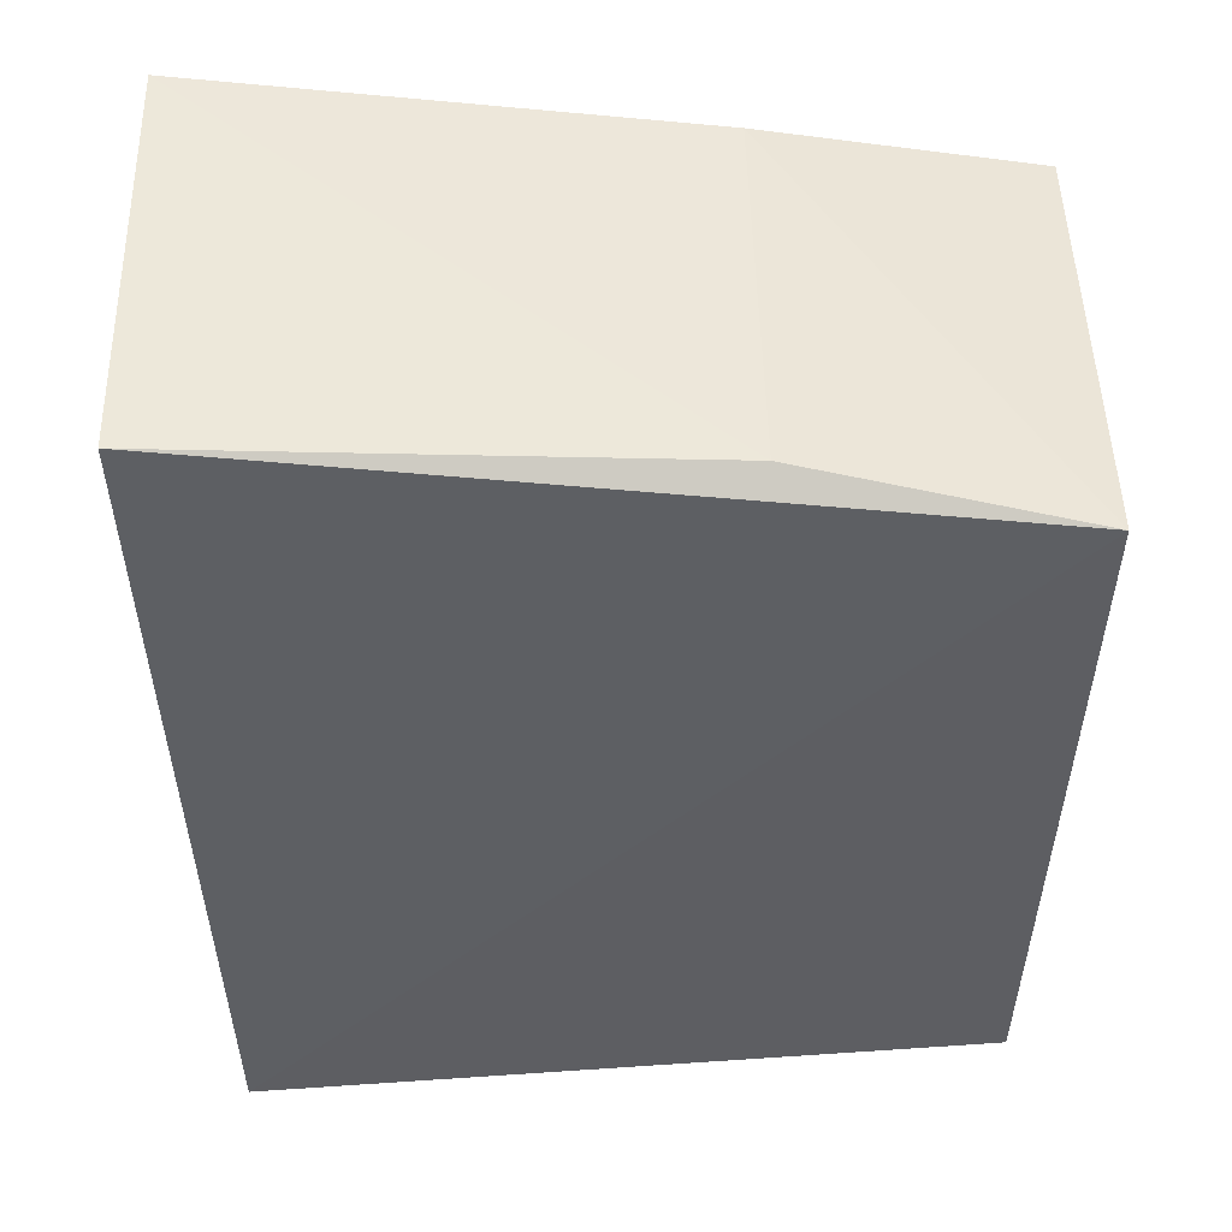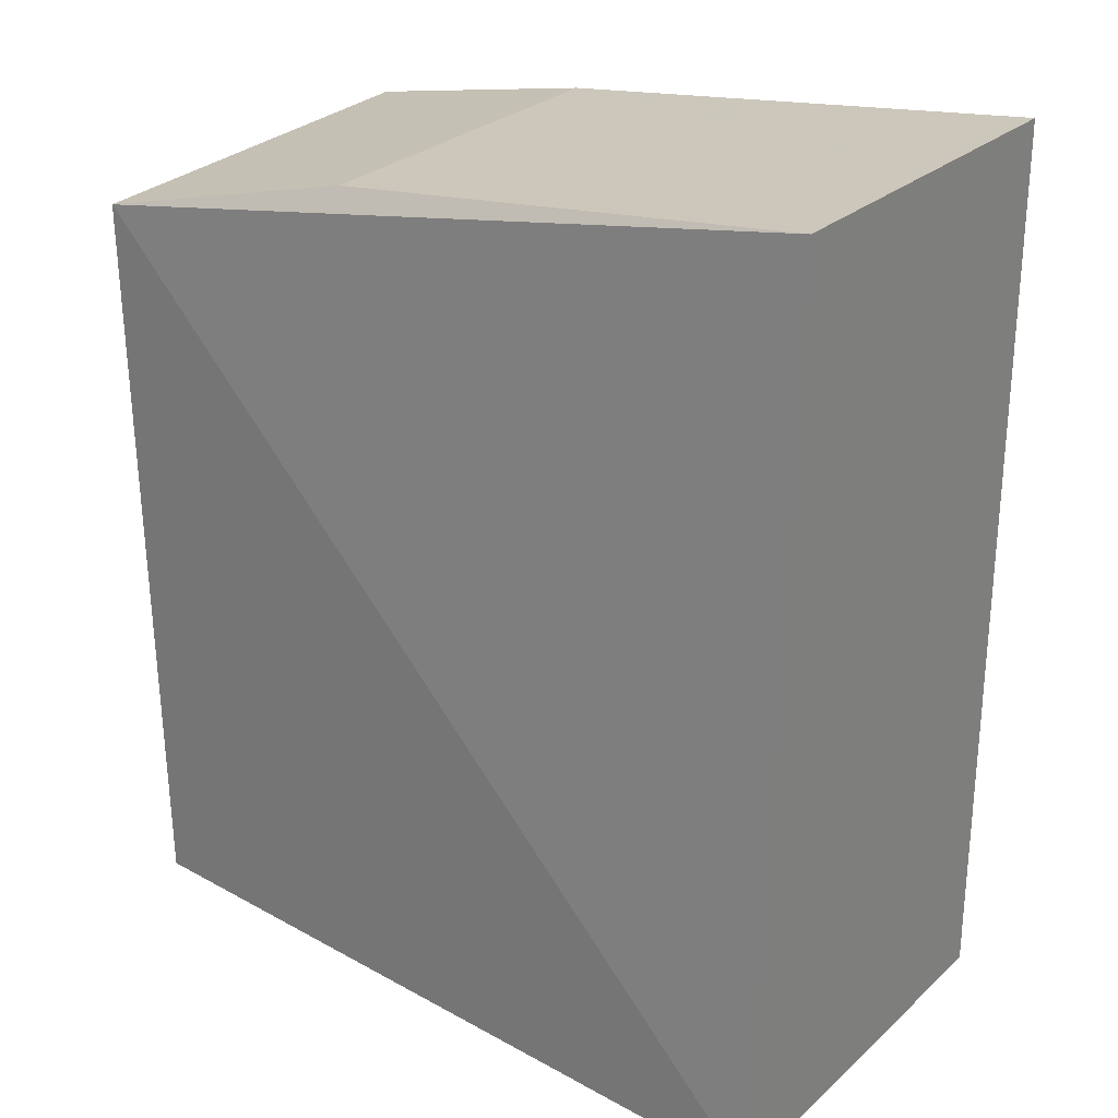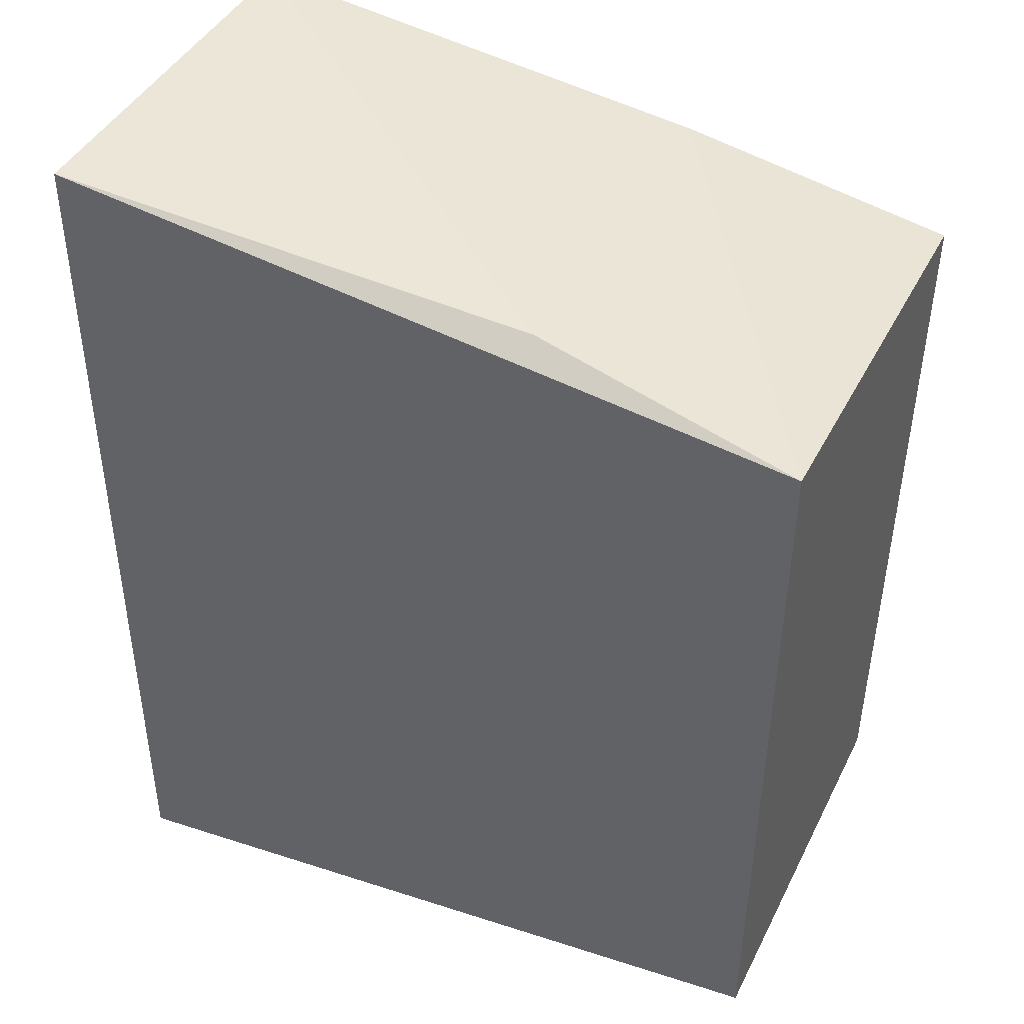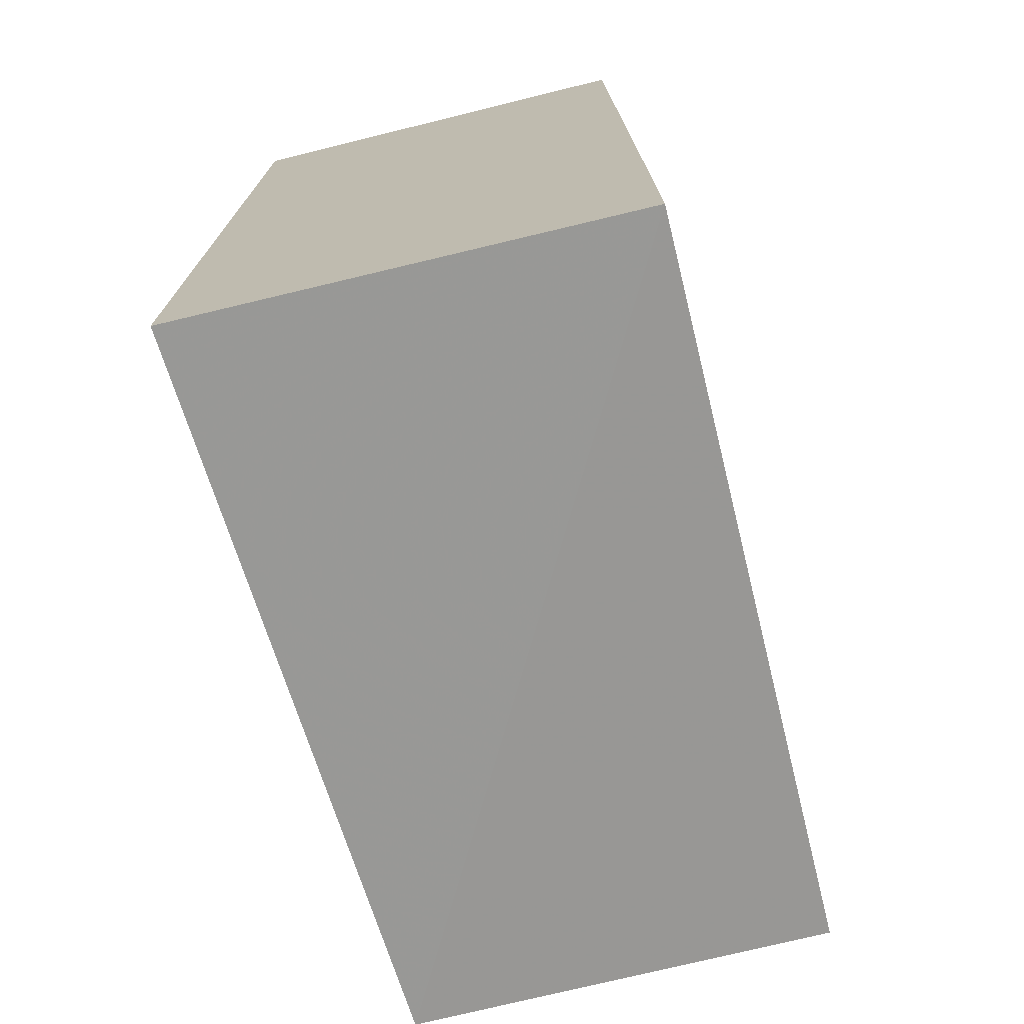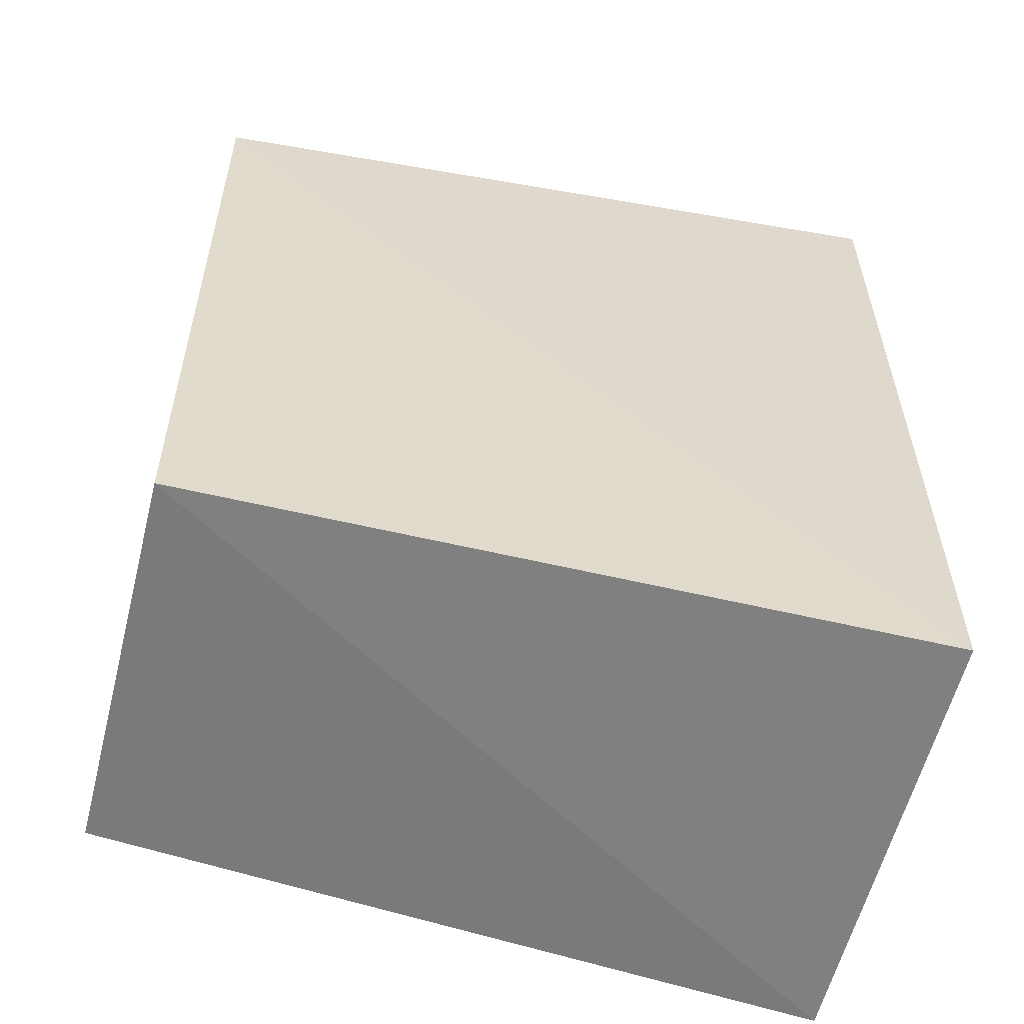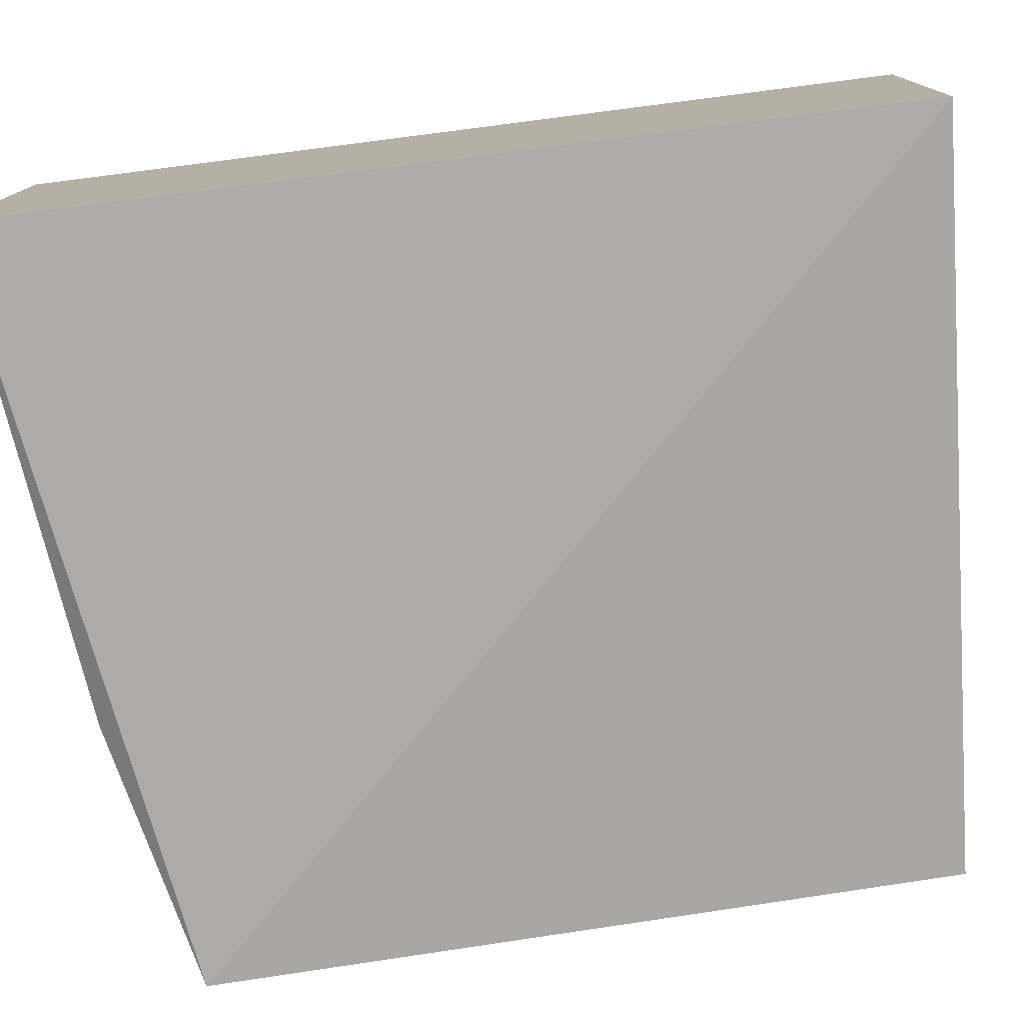
<metadata>
{"format":"obj","ext":"obj","renderer":"f3d","projection":"perspective","resolution":1024,"background":"white","views":[{"elev":51.0,"azim":-0.5,"up":"+Y"},{"elev":24.8,"azim":-145.1,"up":"+Y"},{"elev":42.6,"azim":25.6,"up":"+Y"},{"elev":-73.4,"azim":-75.5,"up":"+Y"},{"elev":-57.7,"azim":166.4,"up":"+Y"},{"elev":-77.0,"azim":-81.9,"up":"+Z"}]}
</metadata>
<code>
v 0.2641 -0.02236 -0.01797
v 0.2639 -0.02239 -0.04315
v 0.2646 0.0239 -0.01783
v 0.2183 0.02921 -0.01846
v 0.2192 -0.02675 -0.01751
v 0.2643 0.02267 -0.04391
v 0.2188 -0.02583 -0.04522
v 0.2479 0.02628 -0.04288
v 0.218 0.02911 -0.04388
v 0.2482 0.02685 -0.01959
f 1 2 3
f 5 2 1
f 5 1 3
f 5 3 4
f 6 3 2
f 7 2 5
f 7 6 2
f 8 3 6
f 9 7 5
f 9 5 4
f 9 8 6
f 9 6 7
f 10 4 3
f 10 3 8
f 10 9 4
f 10 8 9

</code>
